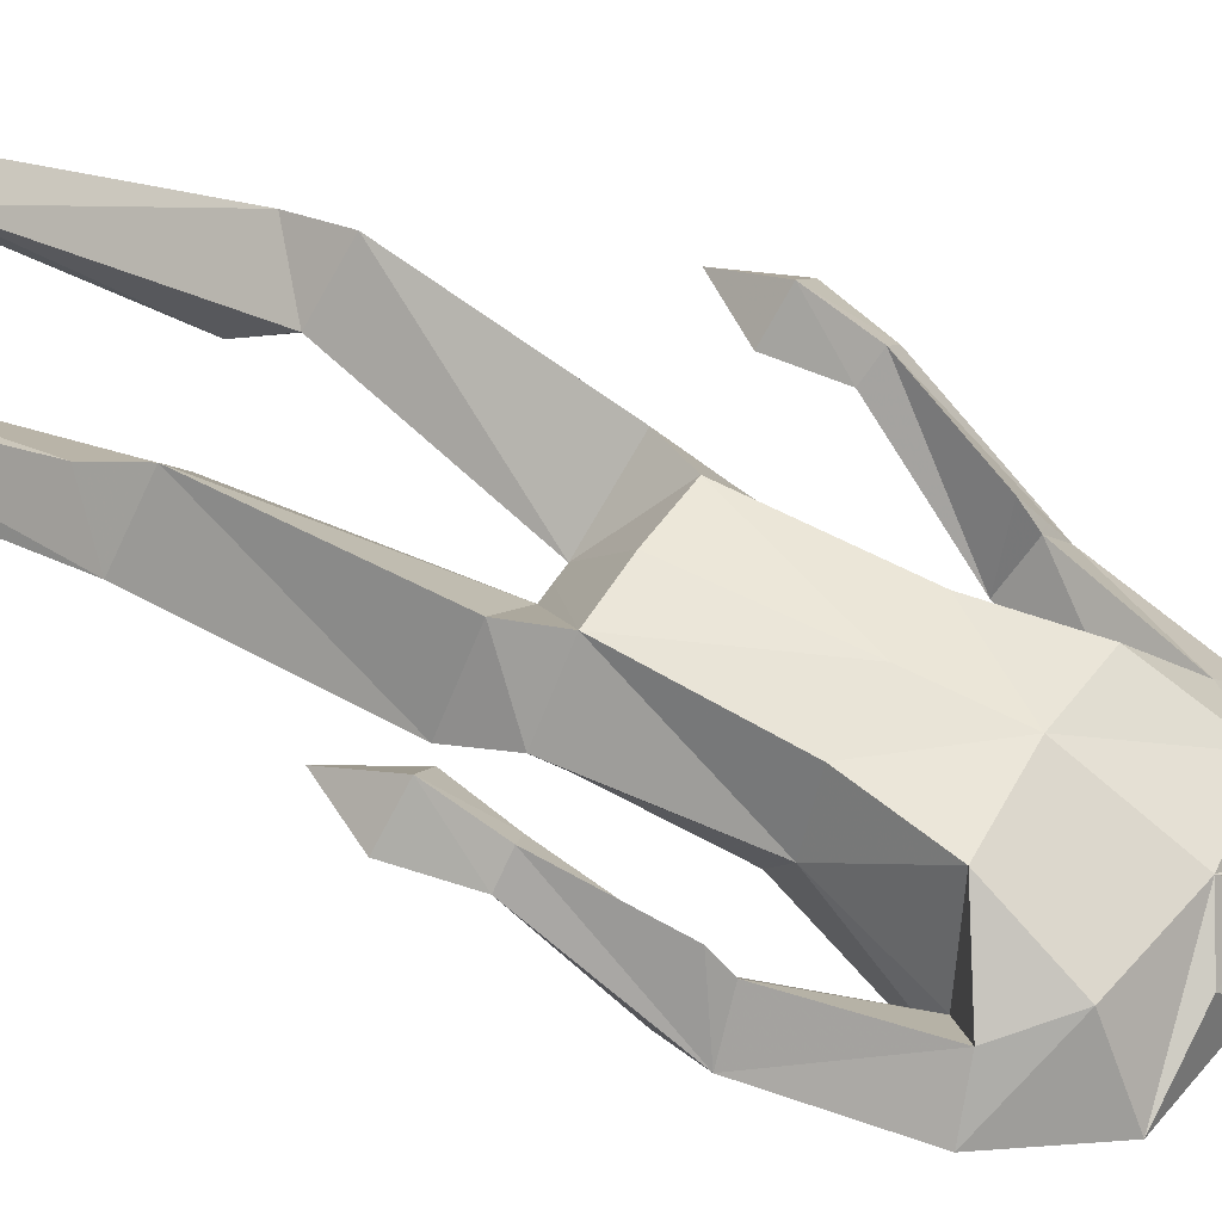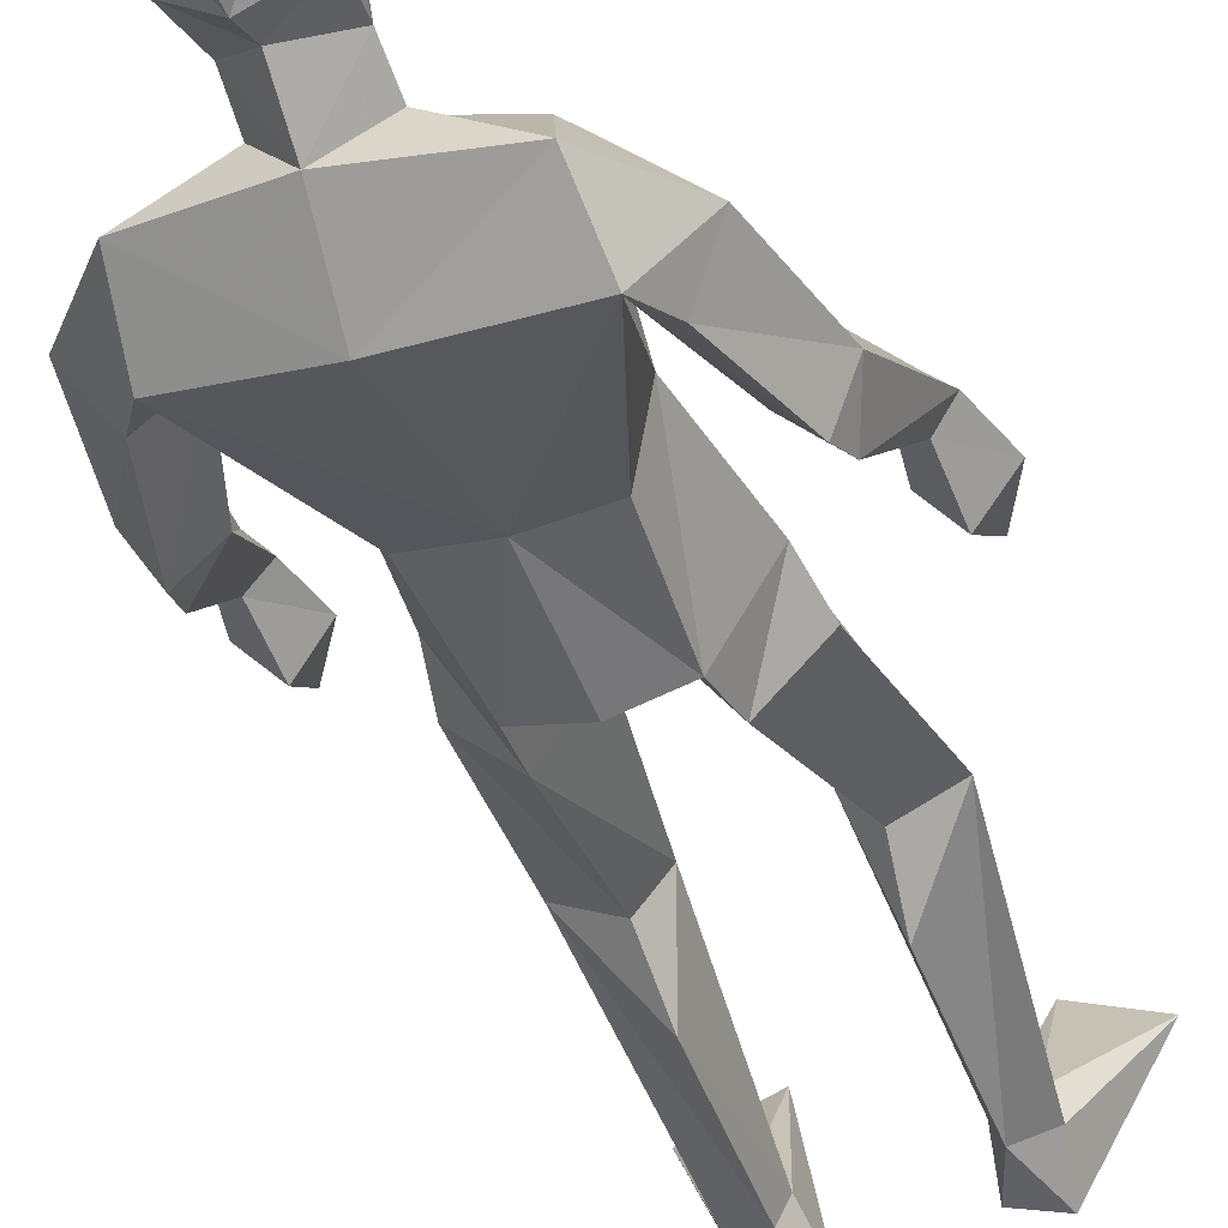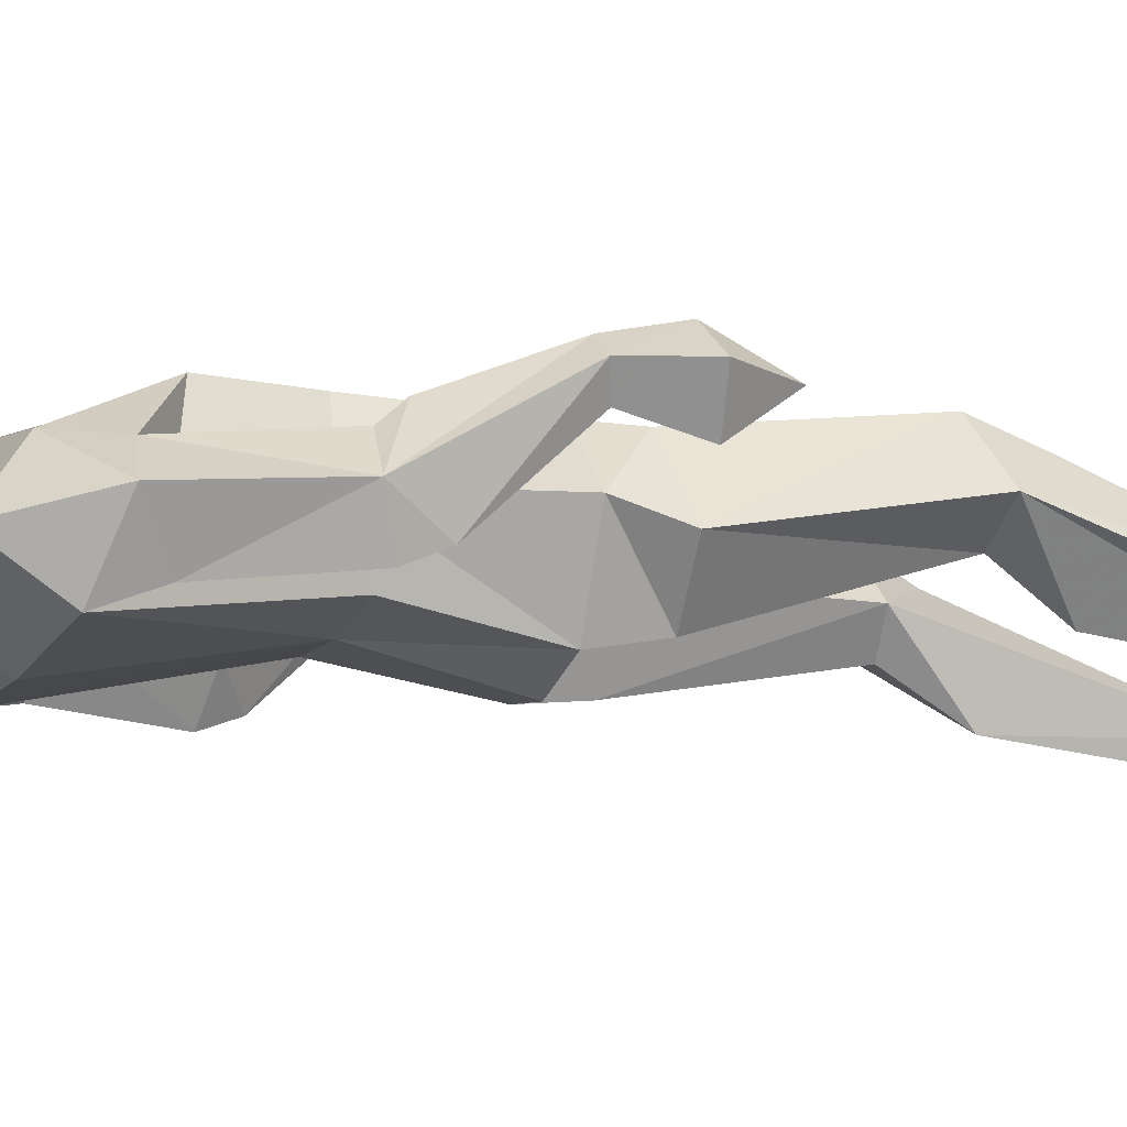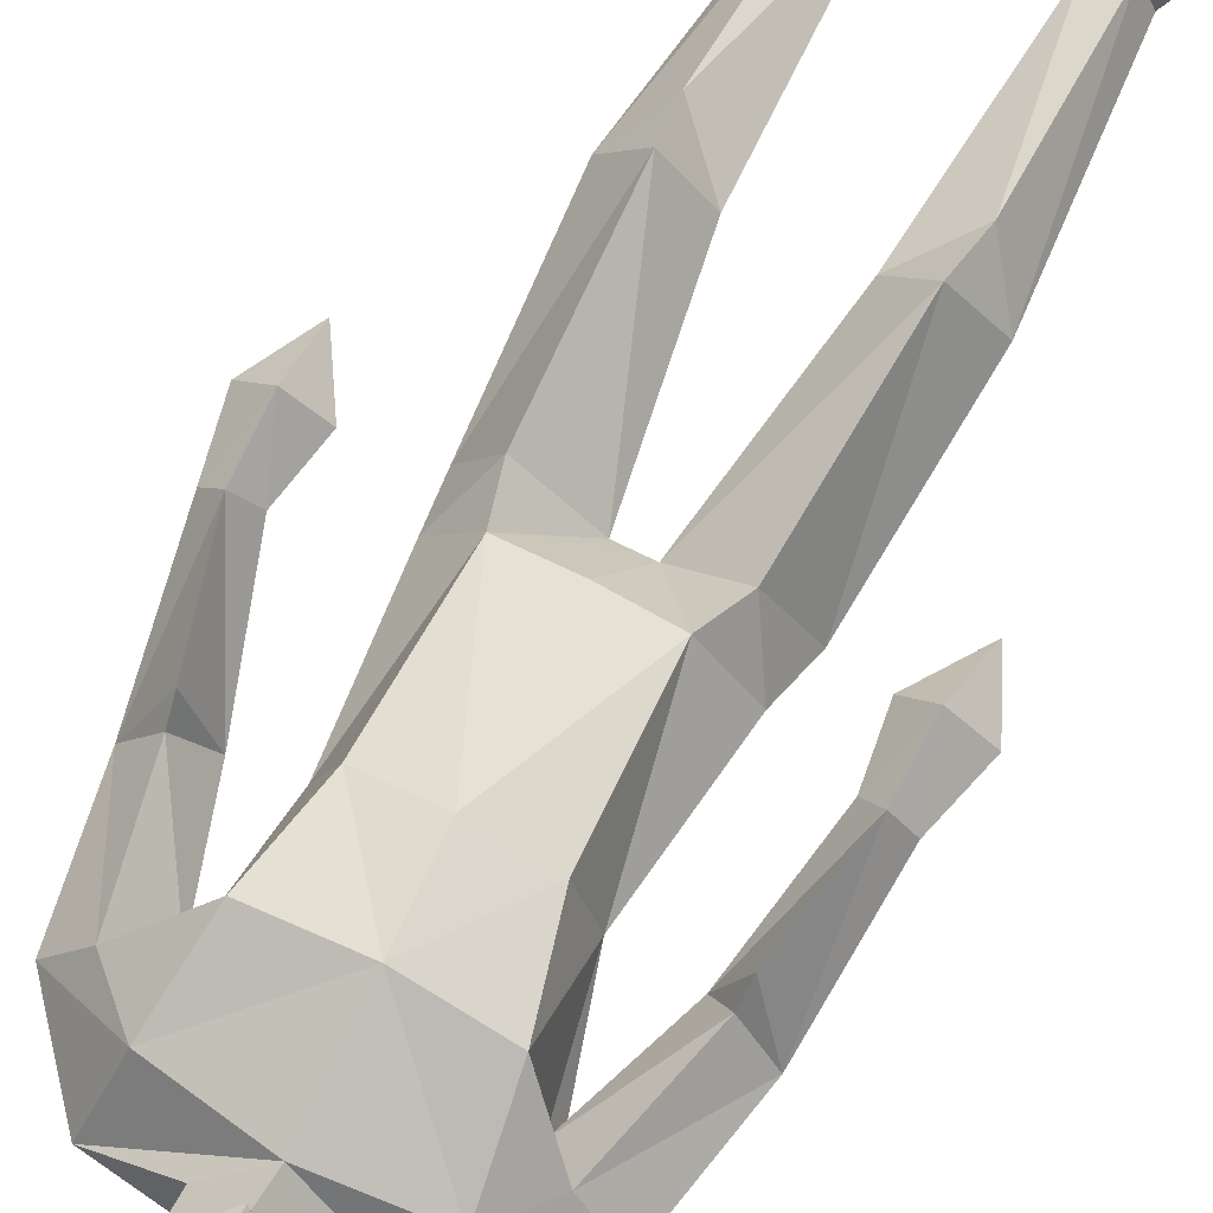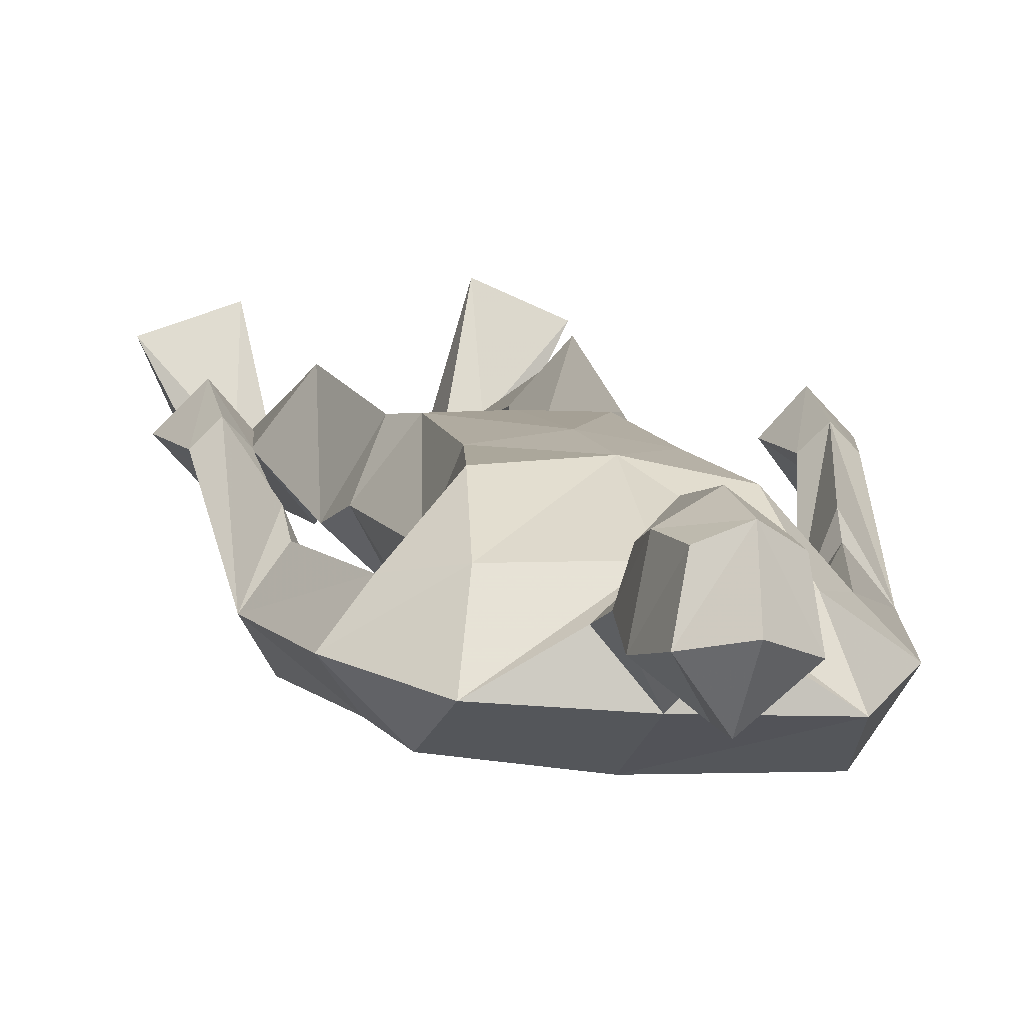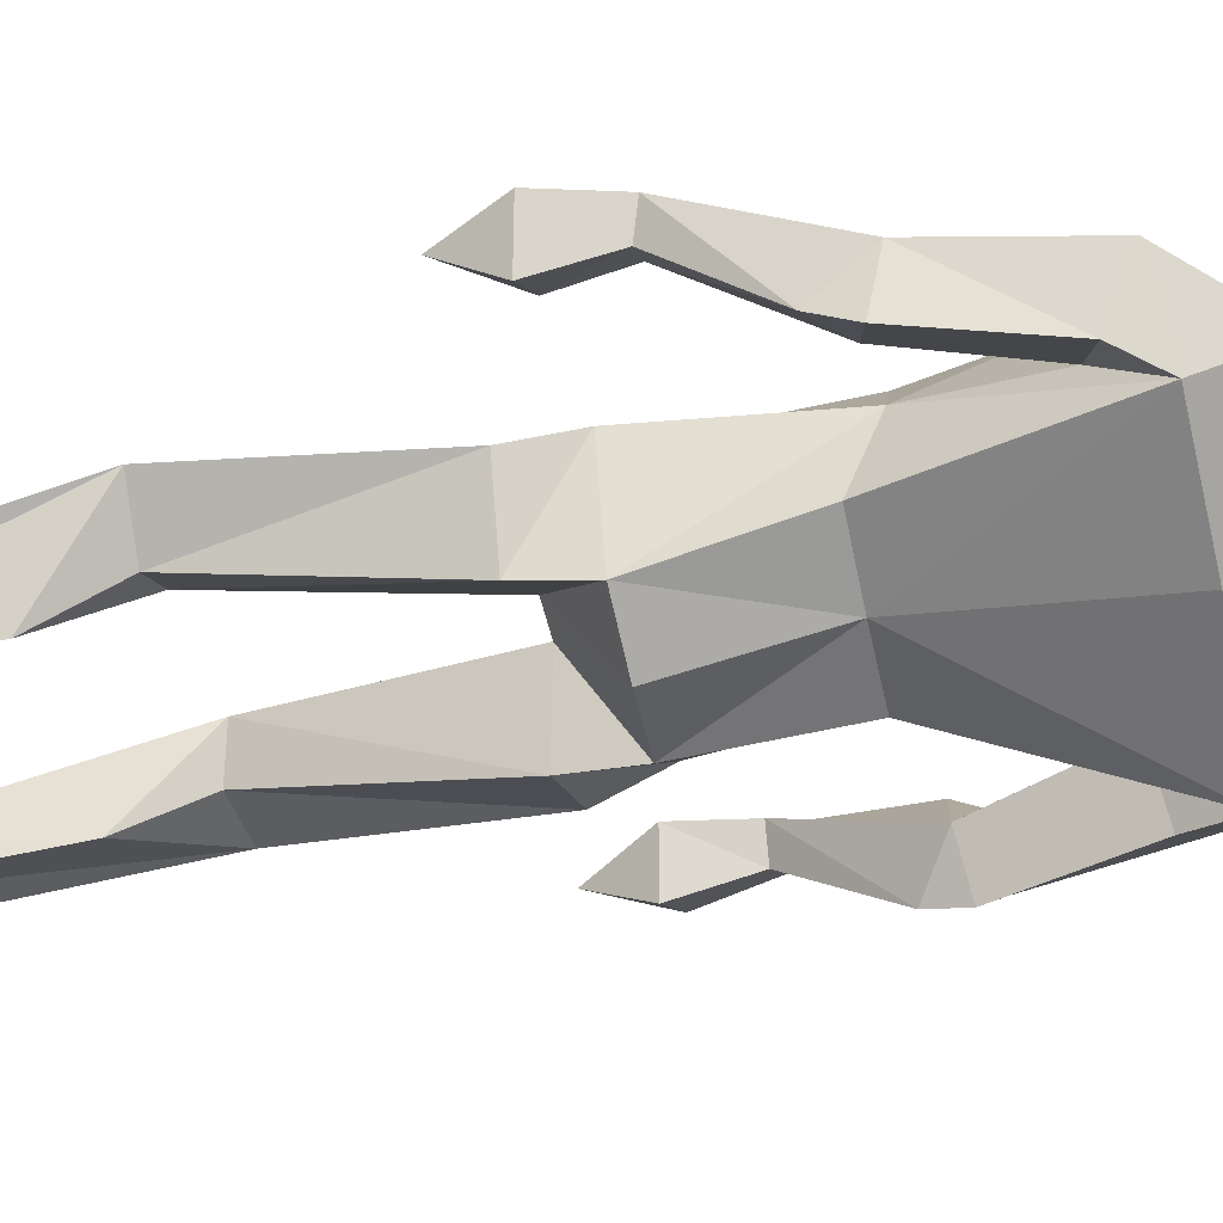
<metadata>
{"format":"obj","ext":"obj","renderer":"f3d","projection":"perspective","resolution":1024,"background":"white","views":[{"elev":53.3,"azim":123.3,"up":"+Z"},{"elev":-42.2,"azim":-157.0,"up":"+Z"},{"elev":-19.7,"azim":-109.4,"up":"+Z"},{"elev":65.8,"azim":-150.2,"up":"+Z"},{"elev":7.7,"azim":169.7,"up":"+Z"},{"elev":-58.9,"azim":104.2,"up":"+Z"}]}
</metadata>
<code>
v -0.2339 -0.001153 0.2383
v -0.2299 0.6213 0.0454
v -0.262 0.6593 0.2047
v -0.2515 1.039 0.1393
v -0.2101 1.839 -0.01162
v -0.1314 1.791 0.06164
v -0.1503 2.01 0.1702
v -0.1996 1.914 0.09098
v -0.2131 2.107 0.1147
v -0.2244 2.136 0.01101
v -0.1555 2.127 0.151
v -0.1318 2.04 -0.06951
v -0.2119 1.918 0.01744
v -0.2206 2.012 0.1161
v -0.229 2.026 -0.01263
v -0.1353 1.866 0.09283
v -0.1208 1.87 -0.09108
v -0.1901 0.1168 -0.05008
v -0.1455 0.004359 -0.05246
v -0.3864 -0.001153 0.1696
v -0.2622 0.1081 -0.03129
v -0.2377 0.002125 -0.08527
v -0.2109 0.4982 -0.02986
v -0.1767 0.6386 0.1068
v -0.3368 0.6249 0.08357
v -0.2069 1.108 -0.119
v -0.3205 1.007 -0.003097
v -0.2116 0.9955 -0.0931
v -0.2194 1.124 0.1492
v -0.3062 1.114 0.03121
v -0.2677 0.5461 0.1645
v -0.1687 0.1119 -0.000304
v -0.2331 0.1078 0.02844
v -0.09477 1.113 -0.1455
v -0.1242 1.02 0.02795
v -0.4612 1.334 -0.1097
v -0.4452 1.177 0.09868
v -0.484 1.19 0.1389
v -0.442 1.382 0.05739
v -0.4529 1.397 -0.1395
v -0.5025 1.427 -0.06008
v -0.3857 1.658 -0.001236
v -0.4383 1.419 0.02059
v -0.551 1.062 0.1037
v -0.4927 0.9512 0.1088
v -0.4842 1.172 0.05662
v -0.4247 1.062 0.105
v -0.4822 1.048 0.03078
v -0.5234 1.187 0.09873
v -0.484 1.074 0.1724
v -0.3914 1.388 -0.06454
v -0.3977 1.618 -0.1632
v -0.3201 1.754 0.01779
v -0.4621 1.673 -0.08128
v -0.3216 1.606 -0.07907
v -0.2799 1.41 0.01291
v -0.3682 1.705 -0.1959
v -0.09961 1.359 -0.1006
v -0.2939 1.585 0.1142
v -0.2417 1.413 0.1359
v -0.2299 1.355 -0.09044
v -0.3567 1.83 -0.1098
v 0.2832 -0.000304 0.1557
v 0.1239 -0.000246 0.207
v 0.01724 0.6336 0.06394
v 0.07691 0.6261 0.005788
v 0.09143 0.6524 0.1711
v 0.1345 1.021 0.003351
v 0.02983 1.364 -0.08102
v 0.01787 1.114 -0.1153
v -0.04552 1.846 0.003171
v -0.09082 2.115 0.125
v -0.1494 2.181 0.04009
v -0.136 2.114 -0.0712
v -0.06572 2.145 0.02432
v -0.1305 1.976 -0.03808
v -0.04437 2.036 0.002788
v -0.07247 2.02 0.1285
v -0.07732 1.921 0.1012
v -0.1391 1.862 0.1405
v -0.05313 1.926 0.03061
v 0.06958 0.001263 -0.0899
v 0.1785 0.1103 -0.06193
v 0.08345 0.1092 -0.03558
v 0.1645 0.001675 -0.1135
v 0.1793 0.6359 0.05475
v 0.1111 1.125 0.0392
v 0.03195 1.006 -0.09466
v 0.0213 1.13 0.1535
v 0.05242 1.037 0.1427
v 0.1461 0.1088 -0.002778
v 0.113 0.5496 0.125
v 0.0749 0.4941 -0.07136
v 0.1059 0.1135 -0.08434
v -0.06287 1.021 0.02372
v -0.09824 1.124 0.1541
v -0.09357 1.02 0.02598
v 0.2536 1.368 -0.08582
v 0.2291 1.416 0.08097
v 0.2301 1.711 -0.04255
v 0.09961 1.627 -0.03757
v 0.1702 1.652 -0.1251
v 0.1607 1.686 0.03942
v 0.224 1.452 0.04374
v 0.2837 1.111 0.1987
v 0.2991 0.9879 0.1362
v 0.2259 1.095 0.1307
v 0.352 1.102 0.131
v 0.2849 1.083 0.05733
v 0.3187 1.225 0.1248
v 0.281 1.208 0.08242
v 0.2785 1.227 0.1644
v 0.241 1.211 0.1238
v 0.1799 1.417 -0.04113
v 0.2398 1.432 -0.1165
v 0.2872 1.465 -0.0371
v 0.04542 1.603 0.1454
v 0.06691 1.766 0.06006
v 0.1233 1.72 -0.153
v 0.0977 1.853 -0.07309
v 0.01843 1.423 0.1473
v 0.06718 1.423 0.02846
v -0.1288 1.588 0.1516
v -0.1125 1.418 0.1621
v -0.1021 1.717 -0.1874
f 20 1 33
f 27 28 2
f 27 2 25
f 28 35 24
f 28 24 2
f 35 4 3
f 35 3 24
f 4 27 3
f 3 27 25
f 61 58 26
f 26 58 34
f 5 62 6
f 6 62 53
f 7 14 8
f 7 8 80
f 11 9 14
f 11 14 7
f 73 10 11
f 11 10 9
f 74 10 73
f 10 74 12
f 10 12 15
f 15 12 76
f 15 76 13
f 14 15 13
f 14 13 8
f 9 10 15
f 9 15 14
f 8 13 80
f 80 13 16
f 5 17 62
f 13 76 17
f 13 17 5
f 16 13 5
f 16 5 6
f 32 19 18
f 21 20 33
f 32 1 19
f 22 20 21
f 18 19 22
f 33 1 32
f 18 22 21
f 22 19 20
f 20 19 1
f 2 23 25
f 24 23 2
f 25 31 3
f 3 31 24
f 30 26 28
f 30 28 27
f 35 28 26
f 29 30 4
f 4 30 27
f 29 4 35
f 24 31 32
f 32 31 33
f 31 25 33
f 33 25 21
f 23 24 32
f 23 32 18
f 25 23 18
f 25 18 21
f 26 34 35
f 35 34 97
f 96 29 35
f 96 35 97
f 36 51 37
f 36 37 46
f 41 36 49
f 49 36 46
f 39 41 38
f 38 41 49
f 51 39 38
f 51 38 37
f 54 52 41
f 41 52 40
f 52 55 40
f 40 55 51
f 42 54 41
f 42 41 43
f 55 42 43
f 55 43 51
f 44 45 50
f 50 45 47
f 48 45 44
f 47 45 48
f 49 46 44
f 44 46 48
f 46 37 47
f 46 47 48
f 38 49 50
f 50 49 44
f 37 38 50
f 37 50 47
f 43 39 51
f 41 39 43
f 51 36 40
f 40 36 41
f 55 59 42
f 42 59 53
f 55 52 57
f 62 57 54
f 54 57 52
f 53 62 54
f 53 54 42
f 60 56 29
f 29 56 30
f 55 57 56
f 56 57 61
f 59 55 56
f 59 56 60
f 57 125 58
f 57 58 61
f 123 59 60
f 123 60 124
f 124 60 29
f 124 29 96
f 6 53 123
f 123 53 59
f 56 61 26
f 56 26 30
f 62 17 125
f 62 125 57
f 63 91 64
f 88 68 66
f 66 68 86
f 95 88 65
f 65 88 66
f 90 95 67
f 67 95 65
f 68 90 67
f 68 67 86
f 58 69 70
f 58 70 34
f 120 71 6
f 120 6 118
f 78 7 79
f 79 7 80
f 72 11 78
f 78 11 7
f 75 73 11
f 75 11 72
f 74 73 75
f 74 75 12
f 12 75 77
f 12 77 76
f 76 77 81
f 77 78 81
f 81 78 79
f 75 72 77
f 77 72 78
f 81 79 80
f 81 80 16
f 71 120 17
f 76 81 17
f 17 81 71
f 81 16 71
f 71 16 6
f 84 94 82
f 83 91 63
f 84 82 64
f 85 83 63
f 94 85 82
f 91 84 64
f 94 83 85
f 82 85 63
f 82 63 64
f 66 86 93
f 65 66 93
f 86 67 92
f 67 65 92
f 70 87 88
f 88 87 68
f 95 70 88
f 87 89 90
f 87 90 68
f 89 95 90
f 92 65 84
f 92 84 91
f 86 92 91
f 86 91 83
f 65 93 84
f 84 93 94
f 93 86 94
f 94 86 83
f 34 70 95
f 34 95 97
f 89 96 97
f 89 97 95
f 114 98 113
f 113 98 111
f 98 116 110
f 98 110 111
f 116 99 112
f 116 112 110
f 99 114 112
f 112 114 113
f 102 100 116
f 102 116 115
f 101 102 115
f 101 115 114
f 100 103 116
f 116 103 104
f 103 101 104
f 104 101 114
f 108 105 106
f 105 107 106
f 109 108 106
f 107 109 106
f 111 110 108
f 111 108 109
f 113 111 107
f 107 111 109
f 110 112 105
f 110 105 108
f 112 113 105
f 105 113 107
f 104 114 99
f 116 104 99
f 114 115 98
f 115 116 98
f 101 103 117
f 103 118 117
f 101 119 102
f 119 120 100
f 119 100 102
f 120 118 100
f 100 118 103
f 122 121 89
f 122 89 87
f 119 101 122
f 119 122 69
f 101 117 122
f 122 117 121
f 125 119 58
f 58 119 69
f 117 123 121
f 121 123 124
f 121 124 89
f 89 124 96
f 118 6 123
f 118 123 117
f 69 122 70
f 70 122 87
f 17 120 125
f 125 120 119

</code>
